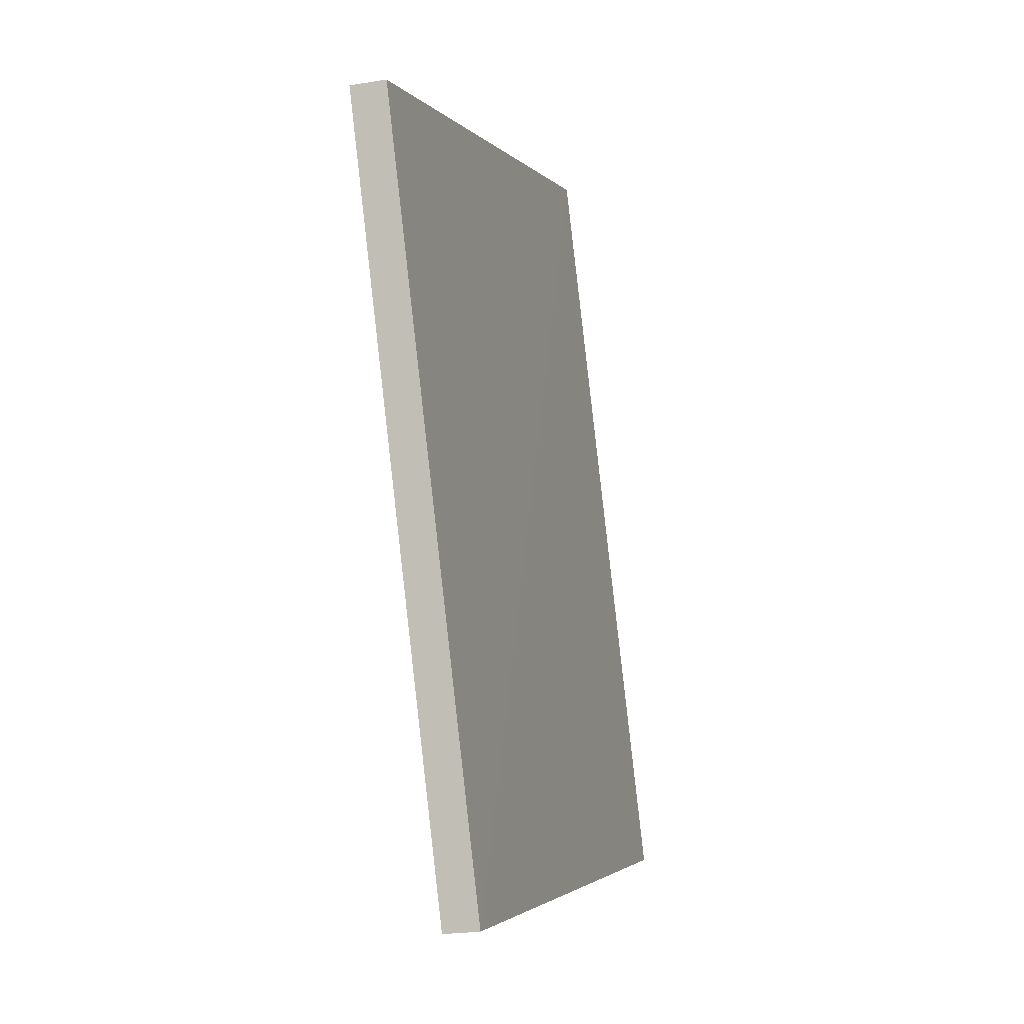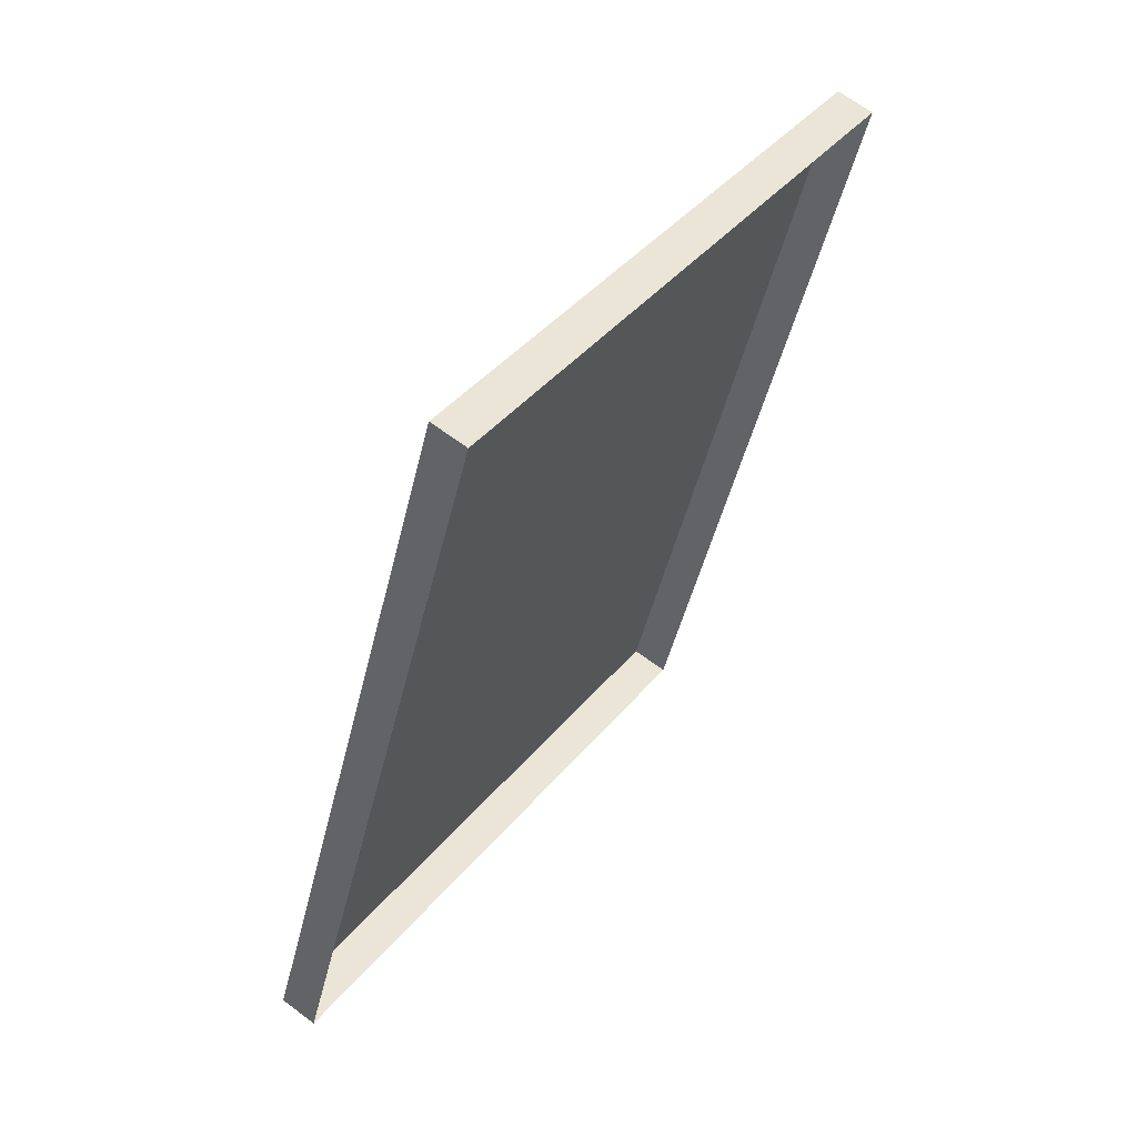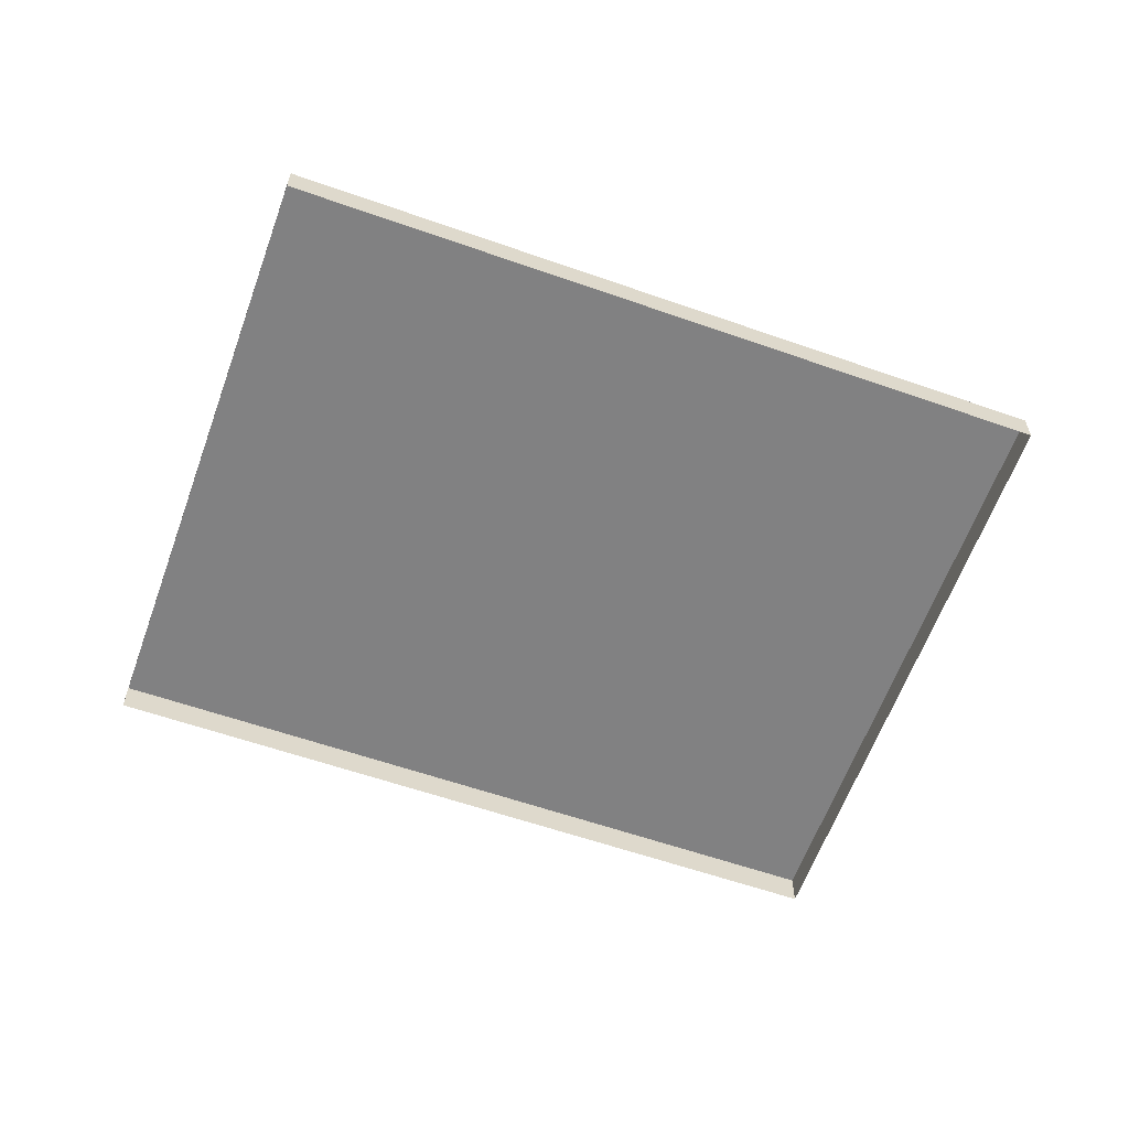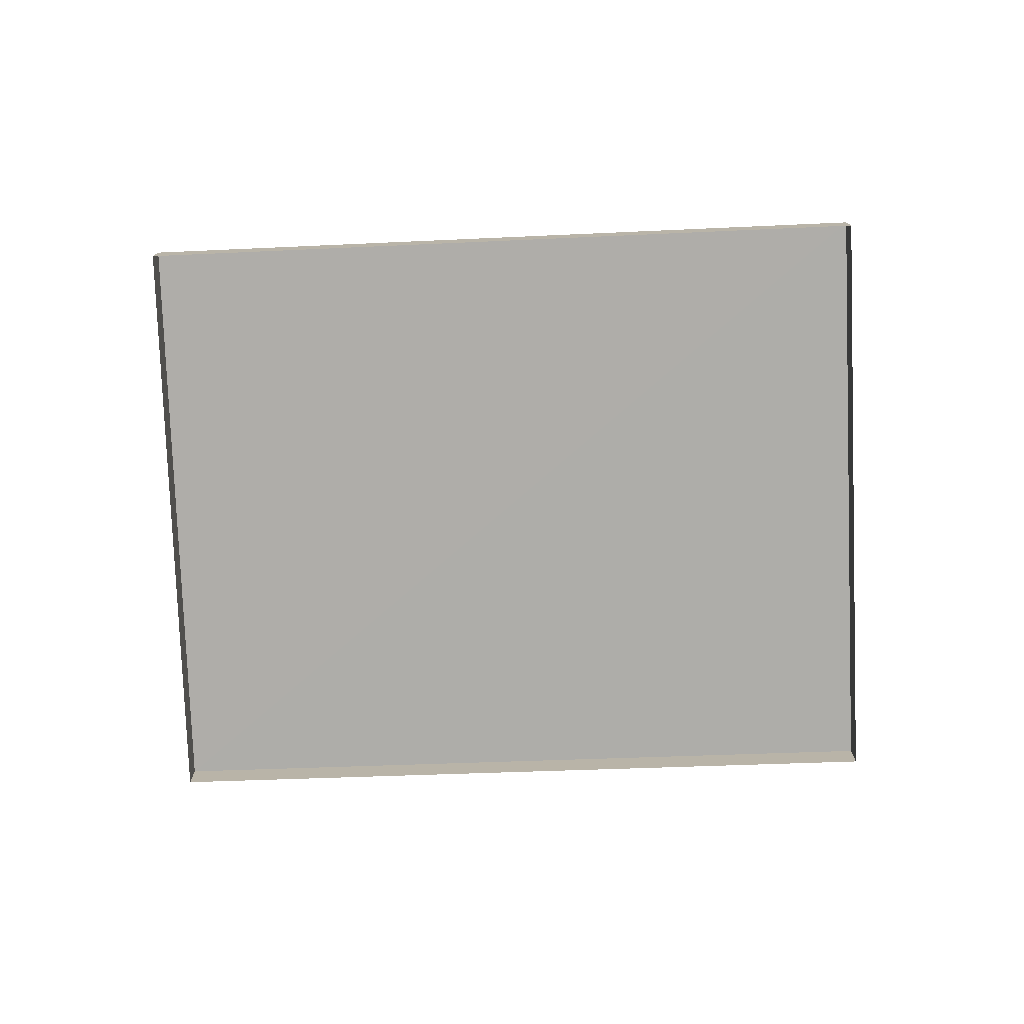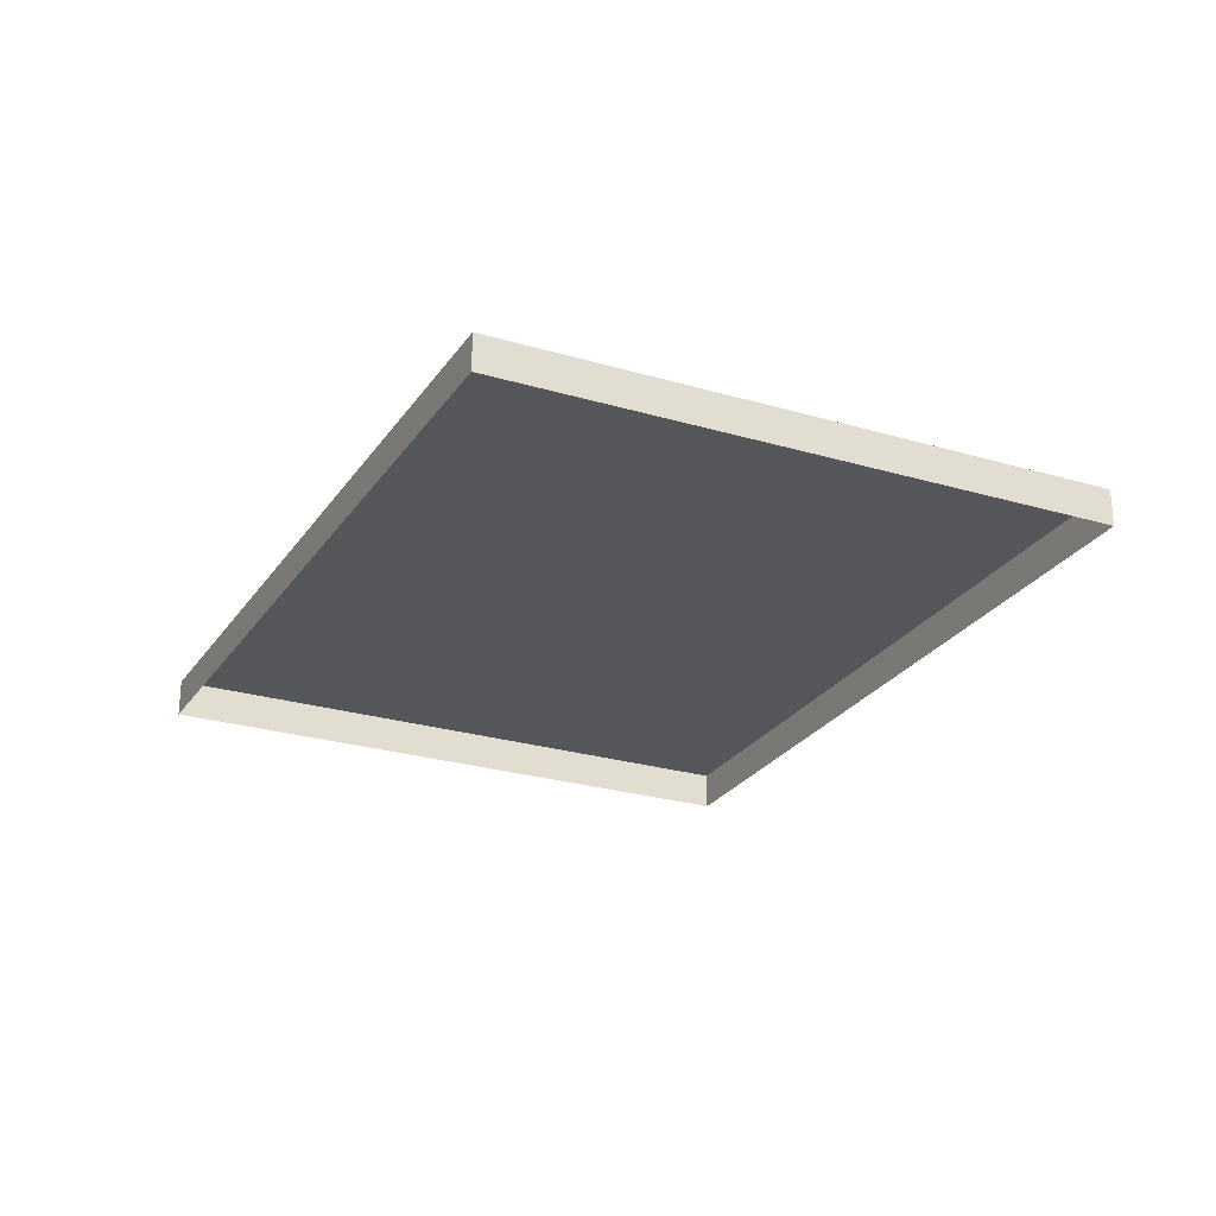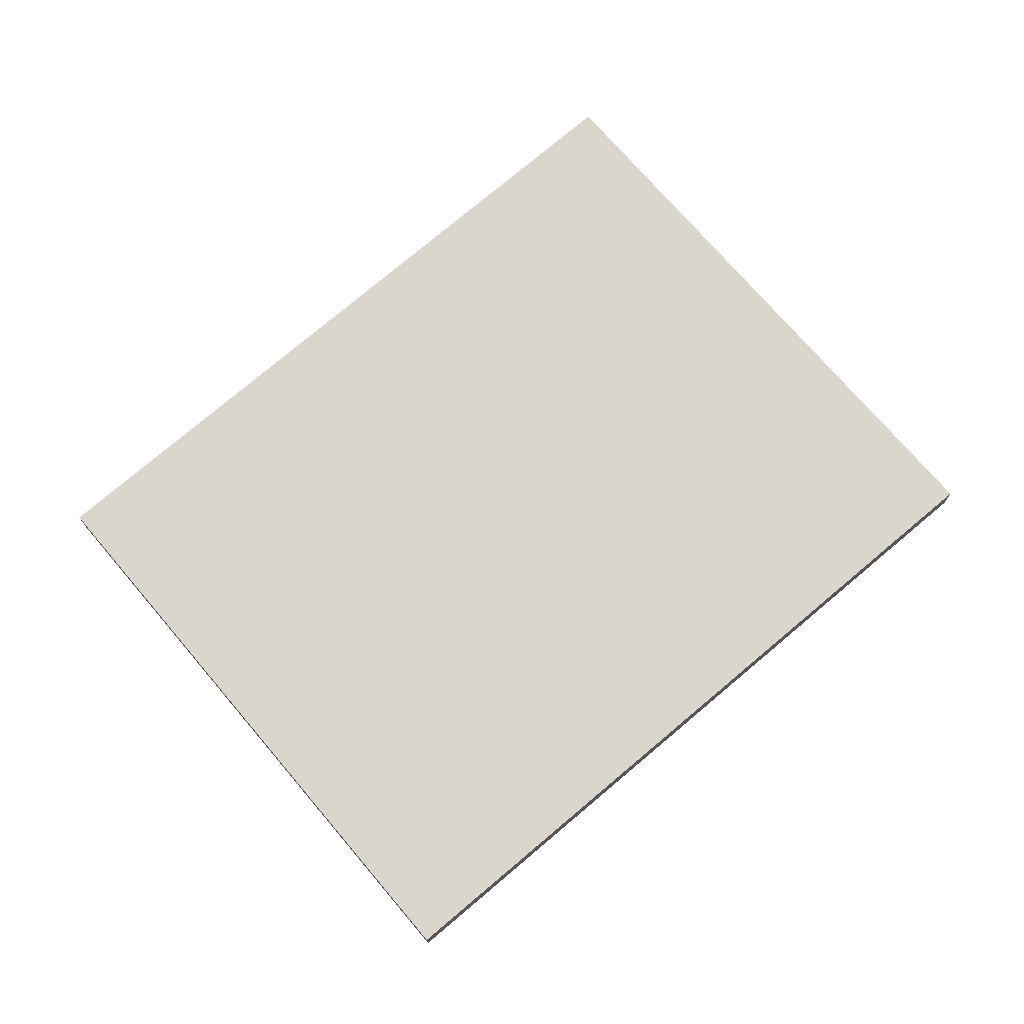
<metadata>
{"format":"obj","ext":"obj","renderer":"f3d","projection":"perspective","resolution":1024,"background":"white","views":[{"elev":-24.3,"azim":-72.1,"up":"+Y"},{"elev":64.1,"azim":126.7,"up":"+Y"},{"elev":-60.4,"azim":91.4,"up":"+Z"},{"elev":-77.1,"azim":-66.6,"up":"+Z"},{"elev":-25.3,"azim":-4.7,"up":"+Z"},{"elev":73.9,"azim":70.9,"up":"+Z"}]}
</metadata>
<code>
v -8.918e+04 -1.011e+05 2.03
v -8.918e+04 -1.011e+05 2.03
v -8.917e+04 -1.011e+05 2.029
v -8.917e+04 -1.011e+05 2.03
v -8.918e+04 -1.011e+05 2.096
v -8.917e+04 -1.011e+05 2.095
v -8.917e+04 -1.011e+05 2.095
v -8.918e+04 -1.011e+05 2.095
f 1 2 3
f 4 1 3
f 5 6 7
f 8 5 7
f 7 3 2
f 8 7 2
f 6 4 3
f 7 6 3
f 5 2 1
f 5 8 2
f 5 1 4
f 6 5 4

</code>
